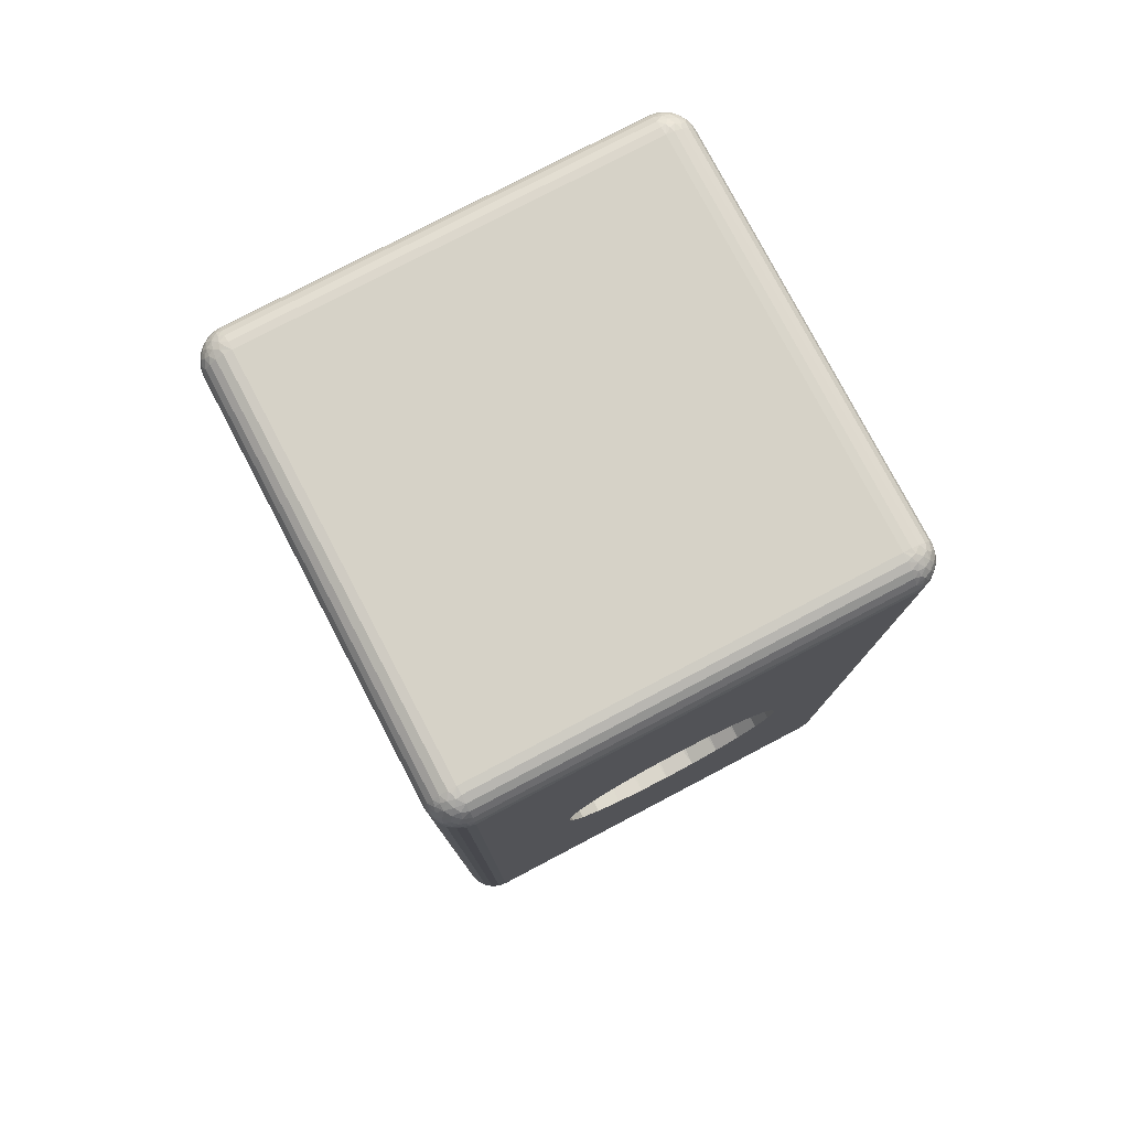
<metadata>
{"format":"obj","ext":"obj","renderer":"f3d","projection":"perspective","resolution":1024,"background":"white","views":[{"elev":78.5,"azim":-117.7,"up":"+Y"}]}
</metadata>
<code>
v 1.482 58 29.93
v 2 58 30
v 1.668 58.34 29.94
v 2 58.52 29.93
v 1.599 58.74 29.81
v 2 59 29.73
v 1.47 59.15 29.55
v 2 59.41 29.41
v 1.578 59.5 29.25
v 2 59.73 29
v 1.376 59.67 28.9
v 1.674 59.89 28.58
v 1.207 59.78 28.45
v 1.588 59.94 28.27
v 1.482 59.93 28
v 2 60 28
v 2 59.93 28.52
v 1 59.73 28
v 0.8213 59.58 28.34
v 0.8396 59.44 28.77
v 0.5297 59.31 28.36
v 0.3983 59.04 28.6
v 0.268 59 28
v 0.1748 58.73 28.37
v 0.06815 58.52 28
v 0.06241 58.35 28.35
v 1e-06 58 28
v 0.06815 58 28.52
v 0.5858 59.41 28
v 0.2413 58.52 28.79
v 0.268 58 29
v 0.5027 58.49 29.23
v 0.5858 58 29.41
v 0.8449 58.43 29.58
v 1 58 29.73
v 1.26 58.38 29.82
v 1.191 58.76 29.67
v 0.8988 58.9 29.4
v 1.081 59.32 29.19
v 0.5997 58.99 29.03
v 0.06815 58 1.482
v 1e-06 58 2
v 0.05645 58.34 1.668
v 0.06815 58.52 2
v 0.1873 58.74 1.599
v 0.268 59 2
v 0.4519 59.15 1.47
v 0.5858 59.41 2
v 0.7503 59.5 1.578
v 1 59.73 2
v 1.095 59.67 1.376
v 1.419 59.89 1.674
v 1.55 59.78 1.207
v 1.732 59.94 1.588
v 2 59.93 1.482
v 2 60 2
v 1.482 59.93 2
v 2 59.73 1
v 1.661 59.58 0.8213
v 1.234 59.44 0.8396
v 1.637 59.31 0.5297
v 1.398 59.04 0.3983
v 2 59 0.268
v 1.631 58.73 0.1748
v 2 58.52 0.06815
v 1.651 58.35 0.06241
v 2 58 1e-06
v 1.482 58 0.06815
v 2 59.41 0.5858
v 1.205 58.52 0.2413
v 1 58 0.268
v 0.7682 58.49 0.5027
v 0.5858 58 0.5858
v 0.424 58.43 0.8449
v 0.268 58 1
v 0.1814 58.38 1.26
v 0.3346 58.76 1.191
v 0.5952 58.9 0.8988
v 0.8088 59.32 1.081
v 0.9701 58.99 0.5997
v 28 58.52 29.93
v 28 58 30
v 28.35 58.35 29.94
v 28.52 58 29.93
v 28.8 58.53 29.76
v 29 58 29.73
v 29.24 58.5 29.49
v 29.41 58 29.41
v 29.59 58.46 29.12
v 29.73 58 29
v 29.83 58.38 28.72
v 29.93 58 28.52
v 29.95 58.31 28.32
v 30 58 28
v 29.93 58.52 28
v 29.86 58.65 28.35
v 29.73 59 28
v 29.7 58.82 28.66
v 29.51 59.2 28.52
v 29.42 58.92 29.07
v 29.18 59.33 28.92
v 29.03 59 29.39
v 28.76 59.44 29.16
v 28.6 59.04 29.6
v 28.36 59.31 29.47
v 28 59 29.73
v 28 59.41 29.41
v 28.34 59.58 29.18
v 28 59.73 29
v 28.45 59.78 28.79
v 28 59.93 28.52
v 28.27 59.94 28.41
v 28 60 28
v 28.58 59.89 28.33
v 28.52 59.93 28
v 29 59.73 28
v 28.9 59.67 28.63
v 29.24 59.52 28.42
v 29.41 59.41 28
v 28.37 58.73 29.82
v 2 1.482 29.93
v 2 2 30
v 1.638 1.621 29.93
v 1.482 2 29.93
v 1.183 1.472 29.75
v 1 2 29.73
v 0.7456 1.504 29.48
v 0.5858 2 29.41
v 0.4012 1.547 29.11
v 0.268 2 29
v 0.1714 1.621 28.72
v 0.06815 2 28.52
v 0.04834 1.697 28.31
v 1e-06 2 28
v 0.06815 1.482 28
v 0.1402 1.35 28.34
v 0.268 1 28
v 0.2951 1.184 28.65
v 0.4789 0.8065 28.51
v 0.5643 1.088 29.05
v 0.8038 0.6753 28.9
v 0.9207 1.014 29.36
v 1.217 0.5649 29.15
v 1.273 0.9695 29.55
v 1.608 0.7548 29.52
v 1.601 1.191 29.79
v 2 1 29.73
v 0.5858 0.5858 28
v 0.7594 0.4868 28.41
v 1.096 0.3284 28.62
v 1.548 0.2234 28.8
v 1.65 0.4372 29.2
v 2 0.268 29
v 2 0.5858 29.41
v 1 0.268 28
v 1.417 0.115 28.33
v 1.482 0.06815 28
v 2 1e-06 28
v 1.731 0.06197 28.41
v 2 0.06815 28.52
v 0.06815 1.482 2
v 1e-06 2 2
v 0.07005 1.621 1.638
v 0.06815 2 1.482
v 0.2523 1.472 1.183
v 0.268 2 1
v 0.5233 1.504 0.7456
v 0.5858 2 0.5858
v 0.8872 1.547 0.4012
v 1 2 0.268
v 1.284 1.621 0.1714
v 1.482 2 0.06815
v 1.685 1.697 0.04834
v 2 2 1e-06
v 2 1.482 0.06815
v 1.656 1.35 0.1402
v 2 1 0.268
v 1.346 1.184 0.2951
v 1.488 0.8065 0.4789
v 0.9482 1.088 0.5643
v 1.098 0.6753 0.8038
v 0.6353 1.014 0.9207
v 0.8476 0.5649 1.217
v 0.4476 0.9695 1.273
v 0.4849 0.7548 1.608
v 0.2147 1.191 1.601
v 0.268 1 2
v 2 0.5858 0.5858
v 1.586 0.4868 0.7594
v 1.377 0.3284 1.096
v 1.2 0.2234 1.548
v 0.802 0.4372 1.65
v 1 0.268 2
v 0.5858 0.5858 2
v 2 0.268 1
v 1.672 0.115 1.417
v 2 0.06815 1.482
v 2 1e-06 2
v 1.586 0.06197 1.731
v 1.482 0.06815 2
v 28.52 59.93 2
v 28.41 59.94 1.732
v 28 60 2
v 28.33 59.89 1.419
v 28 59.93 1.482
v 28 59.73 1
v 28.62 59.67 1.103
v 28.42 59.52 0.764
v 28.92 59.33 0.8205
v 28.52 59.2 0.4853
v 29.07 58.92 0.5826
v 28.66 58.82 0.3013
v 29.12 58.46 0.4079
v 28.72 58.38 0.1739
v 29 58 0.268
v 28.52 58 0.06815
v 28.79 59.78 1.553
v 29 59.73 2
v 29.18 59.58 1.663
v 29.41 59.41 2
v 29.47 59.31 1.638
v 29.73 59 2
v 29.6 59.04 1.397
v 29.82 58.73 1.629
v 29.76 58.53 1.2
v 29.94 58.35 1.649
v 29.93 58 1.482
v 30 58 2
v 29.93 58.52 2
v 29.73 58 1
v 29.49 58.5 0.758
v 29.39 58.99 0.9651
v 29.41 58 0.5858
v 28.32 58.31 0.04894
v 28 58 1e-06
v 28 58.52 0.06815
v 28.35 58.65 0.142
v 28 59 0.268
v 28 59.41 0.5858
v 29.16 59.44 1.238
v 28.52 2 29.93
v 28 2 30
v 28.32 1.695 29.95
v 28 1.482 29.93
v 28.35 1.345 29.86
v 28 1 29.73
v 28.67 1.177 29.7
v 28.52 0.8012 29.51
v 29.08 1.075 29.41
v 28.91 0.667 29.18
v 29.41 0.9884 28.99
v 29.11 0.5313 28.78
v 29.51 0.783 28.48
v 29.2 0.4397 28.36
v 29.41 0.5858 28
v 29 0.268 28
v 28.79 0.2172 28.44
v 28.52 0.06815 28
v 28.41 0.06059 28.27
v 28 1e-06 28
v 28.32 0.1125 28.58
v 28 0.06815 28.52
v 28 0.268 29
v 28.61 0.3196 28.9
v 28.42 0.4826 29.23
v 28 0.5858 29.41
v 29.73 1 28
v 29.8 1.176 28.3
v 29.71 1.18 28.64
v 29.92 1.585 28.39
v 29.75 1.532 28.84
v 29.93 2 28.52
v 29.73 2 29
v 29.93 1.482 28
v 30 2 28
v 29.48 1.496 29.25
v 29.41 2 29.41
v 29.12 1.541 29.59
v 29 2 29.73
v 28.72 1.617 29.83
v 29.93 2 1.482
v 30 2 2
v 29.95 1.695 1.683
v 29.93 1.482 2
v 29.86 1.345 1.652
v 29.73 1 2
v 29.7 1.177 1.334
v 29.51 0.8012 1.478
v 29.41 1.075 0.9233
v 29.18 0.667 1.087
v 28.99 0.9884 0.5898
v 28.78 0.5313 0.8856
v 28.48 0.783 0.4858
v 28.36 0.4397 0.8009
v 28 0.5858 0.5858
v 28 0.268 1
v 28.44 0.2172 1.21
v 28 0.06815 1.482
v 28.27 0.06059 1.59
v 28 1e-06 2
v 28.58 0.1125 1.678
v 28.52 0.06815 2
v 29 0.268 2
v 28.9 0.3196 1.391
v 29.23 0.4826 1.585
v 29.41 0.5858 2
v 28 1 0.268
v 28.3 1.176 0.2027
v 28.64 1.18 0.2922
v 28.39 1.585 0.08226
v 28.84 1.532 0.2473
v 28.52 2 0.06815
v 29 2 0.268
v 28 1.482 0.06815
v 28 2 1e-06
v 29.25 1.496 0.5198
v 29.41 2 0.5858
v 29.59 1.541 0.8809
v 29.73 2 1
v 29.83 1.617 1.28
v 30 49.74 13.06
v 30 50 15
v 30 49.74 16.94
v 30 49 18.75
v 30 47.8 20.3
v 30 46.25 21.5
v 30 44.44 22.24
v 30 42.5 22.5
v 30 40.56 22.24
v 30 19.44 22.24
v 30 17.5 22.5
v 30 15.56 22.24
v 30 13.75 21.5
v 30 12.2 20.3
v 30 11 18.75
v 30 10.26 16.94
v 30 10 15
v 30 10.26 13.06
v 30 11 11.25
v 30 12.2 9.697
v 30 13.75 8.505
v 30 15.56 7.756
v 30 17.5 7.5
v 30 19.44 7.756
v 30 40.56 7.756
v 30 42.5 7.5
v 30 44.44 7.756
v 30 46.25 8.505
v 30 47.8 9.697
v 30 49 11.25
v 30 21.25 8.505
v 30 38.75 8.505
v 30 22.8 9.697
v 30 37.2 9.697
v 30 24 11.25
v 30 36 11.25
v 30 24.74 13.06
v 30 35.26 13.06
v 30 25 15
v 30 35 15
v 30 24.74 16.94
v 30 35.26 16.94
v 30 24 18.75
v 30 36 18.75
v 30 22.8 20.3
v 30 37.2 20.3
v 30 21.25 21.5
v 30 38.75 21.5
v 1e-06 22.76 13.06
v 1e-06 22.5 15
v 1e-06 22.76 16.94
v 1e-06 23.5 18.75
v 1e-06 24.7 20.3
v 1e-06 26.25 21.5
v 1e-06 28.06 22.24
v 1e-06 30 22.5
v 1e-06 31.94 22.24
v 1e-06 33.75 21.5
v 1e-06 35.3 20.3
v 1e-06 36.5 18.75
v 1e-06 37.24 16.94
v 1e-06 37.5 15
v 1e-06 37.24 13.06
v 1e-06 36.5 11.25
v 1e-06 35.3 9.697
v 1e-06 33.75 8.505
v 1e-06 31.94 7.756
v 1e-06 30 7.5
v 1e-06 28.06 7.756
v 1e-06 26.25 8.505
v 1e-06 24.7 9.697
v 1e-06 23.5 11.25
v 10 23.75 10.85
v 10 22.96 12.42
v 10 22.5 9.409
v 10 20.92 8.327
v 10 19.12 7.678
v 10 22.55 14.12
v 10 17.22 7.505
v 10 15.33 7.819
v 10 13.59 8.6
v 10 12.1 9.796
v 10 10.96 11.33
v 10 10.24 13.1
v 10 10 15
v 10 22.55 15.88
v 10 10.24 16.9
v 10 10.96 18.67
v 10 12.1 20.2
v 10 13.59 21.4
v 10 15.33 22.18
v 10 17.22 22.49
v 10 19.12 22.32
v 10 22.96 17.58
v 10 20.92 21.67
v 10 22.5 20.59
v 10 23.75 19.15
v 20 23.75 19.15
v 20 24.54 17.58
v 20 24.95 15.88
v 20 24.95 14.12
v 20 24.54 12.42
v 20 23.75 10.85
v 10 49.76 16.9
v 10 50 15
v 10 49.76 13.1
v 10 49.04 18.67
v 10 47.9 20.2
v 10 46.41 21.4
v 10 44.67 22.18
v 10 42.78 22.49
v 10 40.88 22.32
v 10 39.08 21.67
v 10 37.5 20.59
v 20 36.25 19.15
v 20 35.46 17.58
v 20 35.05 15.88
v 20 35.05 14.12
v 20 35.46 12.42
v 20 36.25 10.85
v 10 37.5 9.409
v 10 39.08 8.327
v 10 40.88 7.678
v 10 42.78 7.505
v 10 44.67 7.819
v 10 46.41 8.6
v 10 47.9 9.796
v 10 49.04 11.33
v 10 36.25 19.15
v 10 36.25 10.85
v 10 37.04 17.58
v 10 37.45 15.88
v 10 37.45 14.12
v 10 37.04 12.42
v 20 24.95 9.456
v 20 26.45 8.392
v 20 28.17 7.726
v 20 30 7.5
v 20 31.83 7.726
v 20 24.95 20.54
v 20 26.45 21.61
v 20 28.17 22.27
v 20 30 22.5
v 20 31.83 22.27
v 20 33.55 21.61
v 20 35.05 20.54
v 20 35.05 9.456
v 20 33.55 8.392
g obj_3487328
f 1 2 3
f 3 2 4
f 3 4 5
f 5 4 6
f 5 6 7
f 7 6 8
f 7 8 9
f 9 8 10
f 9 10 11
f 11 10 12
f 11 12 13
f 13 12 14
f 13 14 15
f 15 14 16
f 16 14 12
f 16 12 17
f 17 12 10
f 15 18 13
f 13 18 19
f 13 19 20
f 20 19 21
f 20 21 22
f 22 21 23
f 22 23 24
f 24 23 25
f 24 25 26
f 26 25 27
f 26 27 28
f 18 29 19
f 19 29 21
f 29 23 21
f 26 28 30
f 30 28 31
f 30 31 32
f 32 31 33
f 32 33 34
f 34 33 35
f 34 35 36
f 36 35 1
f 36 1 3
f 36 3 5
f 36 5 37
f 37 5 7
f 37 7 38
f 38 7 39
f 38 39 40
f 40 39 20
f 40 20 22
f 7 9 39
f 39 9 11
f 39 11 20
f 20 11 13
f 34 36 37
f 34 37 38
f 32 34 38
f 32 38 40
f 30 32 40
f 30 40 22
f 26 30 24
f 24 30 22
f 41 42 43
f 43 42 44
f 43 44 45
f 45 44 46
f 45 46 47
f 47 46 48
f 47 48 49
f 49 48 50
f 49 50 51
f 51 50 52
f 51 52 53
f 53 52 54
f 53 54 55
f 55 54 56
f 56 54 52
f 56 52 57
f 57 52 50
f 55 58 53
f 53 58 59
f 53 59 60
f 60 59 61
f 60 61 62
f 62 61 63
f 62 63 64
f 64 63 65
f 64 65 66
f 66 65 67
f 66 67 68
f 58 69 59
f 59 69 61
f 69 63 61
f 66 68 70
f 70 68 71
f 70 71 72
f 72 71 73
f 72 73 74
f 74 73 75
f 74 75 76
f 76 75 41
f 76 41 43
f 76 43 45
f 76 45 77
f 77 45 47
f 77 47 78
f 78 47 79
f 78 79 80
f 80 79 60
f 80 60 62
f 47 49 79
f 79 49 51
f 79 51 60
f 60 51 53
f 74 76 77
f 74 77 78
f 72 74 78
f 72 78 80
f 70 72 80
f 70 80 62
f 66 70 64
f 64 70 62
f 81 82 83
f 83 82 84
f 83 84 85
f 85 84 86
f 85 86 87
f 87 86 88
f 87 88 89
f 89 88 90
f 89 90 91
f 91 90 92
f 91 92 93
f 93 92 94
f 93 94 95
f 93 95 96
f 96 95 97
f 96 97 98
f 98 97 99
f 98 99 100
f 100 99 101
f 100 101 102
f 102 101 103
f 102 103 104
f 104 103 105
f 104 105 106
f 106 105 107
f 107 105 108
f 107 108 109
f 109 108 110
f 109 110 111
f 111 110 112
f 111 112 113
f 113 112 114
f 113 114 115
f 115 114 116
f 116 114 117
f 116 117 118
f 118 117 101
f 118 101 99
f 97 119 99
f 99 119 118
f 119 116 118
f 104 106 120
f 120 106 81
f 120 81 83
f 104 120 85
f 85 120 83
f 102 104 85
f 108 105 103
f 110 108 103
f 100 102 87
f 87 102 85
f 114 112 110
f 101 117 103
f 103 117 110
f 117 114 110
f 98 100 89
f 89 100 87
f 96 98 91
f 91 98 89
f 93 96 91
f 121 122 123
f 123 122 124
f 123 124 125
f 125 124 126
f 125 126 127
f 127 126 128
f 127 128 129
f 129 128 130
f 129 130 131
f 131 130 132
f 131 132 133
f 133 132 134
f 133 134 135
f 133 135 136
f 136 135 137
f 136 137 138
f 138 137 139
f 138 139 140
f 140 139 141
f 140 141 142
f 142 141 143
f 142 143 144
f 144 143 145
f 144 145 146
f 146 145 147
f 146 147 121
f 137 148 139
f 139 148 149
f 139 149 141
f 141 149 150
f 141 150 143
f 143 150 151
f 143 151 152
f 152 151 153
f 152 153 154
f 148 155 149
f 149 155 150
f 150 155 156
f 156 155 157
f 156 157 158
f 156 158 159
f 159 158 160
f 159 160 151
f 151 160 153
f 152 154 145
f 145 154 147
f 146 121 123
f 144 146 125
f 125 146 123
f 142 144 125
f 143 152 145
f 140 142 127
f 127 142 125
f 156 159 151
f 156 151 150
f 138 140 129
f 129 140 127
f 136 138 131
f 131 138 129
f 133 136 131
f 161 162 163
f 163 162 164
f 163 164 165
f 165 164 166
f 165 166 167
f 167 166 168
f 167 168 169
f 169 168 170
f 169 170 171
f 171 170 172
f 171 172 173
f 173 172 174
f 173 174 175
f 173 175 176
f 176 175 177
f 176 177 178
f 178 177 179
f 178 179 180
f 180 179 181
f 180 181 182
f 182 181 183
f 182 183 184
f 184 183 185
f 184 185 186
f 186 185 187
f 186 187 161
f 177 188 179
f 179 188 189
f 179 189 181
f 181 189 190
f 181 190 183
f 183 190 191
f 183 191 192
f 192 191 193
f 192 193 194
f 188 195 189
f 189 195 190
f 190 195 196
f 196 195 197
f 196 197 198
f 196 198 199
f 199 198 200
f 199 200 191
f 191 200 193
f 192 194 185
f 185 194 187
f 186 161 163
f 184 186 165
f 165 186 163
f 182 184 165
f 183 192 185
f 180 182 167
f 167 182 165
f 196 199 191
f 196 191 190
f 178 180 169
f 169 180 167
f 176 178 171
f 171 178 169
f 173 176 171
f 201 202 203
f 203 202 204
f 203 204 205
f 205 204 206
f 206 204 207
f 206 207 208
f 208 207 209
f 208 209 210
f 210 209 211
f 210 211 212
f 212 211 213
f 212 213 214
f 214 213 215
f 214 215 216
f 202 201 217
f 217 201 218
f 217 218 219
f 219 218 220
f 219 220 221
f 221 220 222
f 221 222 223
f 223 222 224
f 223 224 225
f 225 224 226
f 225 226 227
f 227 226 228
f 228 226 229
f 229 226 224
f 229 224 222
f 227 230 225
f 225 230 231
f 225 231 232
f 232 231 211
f 232 211 209
f 230 233 231
f 231 233 213
f 231 213 211
f 233 215 213
f 214 216 234
f 234 216 235
f 234 235 236
f 234 236 237
f 237 236 238
f 237 238 212
f 212 238 210
f 238 239 210
f 210 239 208
f 239 206 208
f 209 207 240
f 240 207 217
f 240 217 219
f 202 217 204
f 204 217 207
f 209 240 232
f 232 240 223
f 232 223 225
f 221 223 240
f 219 221 240
f 237 212 214
f 234 237 214
f 241 242 243
f 243 242 244
f 243 244 245
f 245 244 246
f 245 246 247
f 247 246 248
f 247 248 249
f 249 248 250
f 249 250 251
f 251 250 252
f 251 252 253
f 253 252 254
f 253 254 255
f 255 254 256
f 256 254 257
f 256 257 258
f 258 257 259
f 258 259 260
f 260 259 261
f 260 261 262
f 262 261 263
f 263 261 264
f 263 264 265
f 265 264 250
f 265 250 248
f 246 266 248
f 248 266 265
f 266 263 265
f 255 267 253
f 253 267 268
f 253 268 269
f 269 268 270
f 269 270 271
f 271 270 272
f 271 272 273
f 267 274 268
f 268 274 270
f 274 275 270
f 270 275 272
f 271 273 276
f 276 273 277
f 276 277 278
f 278 277 279
f 278 279 280
f 280 279 241
f 280 241 243
f 280 243 245
f 278 280 247
f 247 280 245
f 278 247 249
f 252 250 264
f 259 257 261
f 261 257 264
f 276 278 249
f 276 249 251
f 254 252 257
f 257 252 264
f 271 276 251
f 269 271 251
f 253 269 251
f 281 282 283
f 283 282 284
f 283 284 285
f 285 284 286
f 285 286 287
f 287 286 288
f 287 288 289
f 289 288 290
f 289 290 291
f 291 290 292
f 291 292 293
f 293 292 294
f 293 294 295
f 295 294 296
f 296 294 297
f 296 297 298
f 298 297 299
f 298 299 300
f 300 299 301
f 300 301 302
f 302 301 303
f 303 301 304
f 303 304 305
f 305 304 290
f 305 290 288
f 286 306 288
f 288 306 305
f 306 303 305
f 295 307 293
f 293 307 308
f 293 308 309
f 309 308 310
f 309 310 311
f 311 310 312
f 311 312 313
f 307 314 308
f 308 314 310
f 314 315 310
f 310 315 312
f 311 313 316
f 316 313 317
f 316 317 318
f 318 317 319
f 318 319 320
f 320 319 281
f 320 281 283
f 320 283 285
f 318 320 287
f 287 320 285
f 318 287 289
f 292 290 304
f 299 297 301
f 301 297 304
f 316 318 289
f 316 289 291
f 294 292 297
f 297 292 304
f 311 316 291
f 309 311 291
f 293 309 291
f 174 315 175
f 175 315 314
f 175 314 177
f 177 314 307
f 177 307 188
f 188 307 295
f 188 295 195
f 195 295 296
f 195 296 197
f 197 296 298
f 197 298 198
f 198 298 300
f 315 235 312
f 312 235 216
f 312 216 313
f 313 216 215
f 313 215 317
f 317 215 233
f 317 233 319
f 319 233 230
f 319 230 281
f 281 230 227
f 281 227 282
f 282 227 228
f 282 275 284
f 284 275 274
f 284 274 286
f 286 274 267
f 286 267 306
f 306 267 255
f 306 255 303
f 303 255 256
f 303 256 302
f 302 256 258
f 302 258 300
f 300 258 260
f 275 94 272
f 272 94 92
f 272 92 273
f 273 92 90
f 273 90 277
f 277 90 88
f 277 88 279
f 279 88 86
f 279 86 241
f 241 86 84
f 241 84 242
f 242 84 82
f 158 260 160
f 160 260 262
f 160 262 153
f 153 262 263
f 153 263 154
f 154 263 266
f 154 266 147
f 147 266 246
f 147 246 121
f 121 246 244
f 121 244 122
f 122 244 242
f 235 67 236
f 236 67 65
f 236 65 238
f 238 65 63
f 238 63 239
f 239 63 69
f 239 69 206
f 206 69 58
f 206 58 205
f 205 58 55
f 205 55 203
f 203 55 56
f 203 113 201
f 201 113 115
f 201 115 218
f 218 115 116
f 218 116 220
f 220 116 119
f 220 119 222
f 222 119 97
f 222 97 229
f 229 97 95
f 229 95 228
f 228 95 94
f 198 158 200
f 200 158 157
f 200 157 193
f 193 157 155
f 193 155 194
f 194 155 148
f 194 148 187
f 187 148 137
f 187 137 161
f 161 137 135
f 161 135 162
f 162 135 134
f 67 174 68
f 68 174 172
f 68 172 71
f 71 172 170
f 71 170 73
f 73 170 168
f 73 168 75
f 75 168 166
f 75 166 41
f 41 166 164
f 41 164 42
f 42 164 162
f 27 134 28
f 28 134 132
f 28 132 31
f 31 132 130
f 31 130 33
f 33 130 128
f 33 128 35
f 35 128 126
f 35 126 1
f 1 126 124
f 1 124 2
f 2 124 122
f 113 16 111
f 111 16 17
f 111 17 109
f 109 17 10
f 109 10 107
f 107 10 8
f 107 8 106
f 106 8 6
f 106 6 81
f 81 6 4
f 81 4 82
f 82 4 2
f 42 27 44
f 44 27 25
f 44 25 46
f 46 25 23
f 46 23 48
f 48 23 29
f 48 29 50
f 50 29 18
f 50 18 57
f 57 18 15
f 57 15 56
f 56 15 16
f 198 300 158
f 158 300 260
f 315 174 235
f 235 174 67
f 321 228 322
f 322 228 94
f 322 94 323
f 323 94 324
f 324 94 325
f 325 94 326
f 326 94 327
f 327 94 328
f 328 94 329
f 329 94 275
f 329 275 330
f 330 275 331
f 331 275 332
f 332 275 333
f 333 275 334
f 334 275 335
f 335 275 336
f 336 275 337
f 337 275 282
f 337 282 338
f 338 282 339
f 339 282 340
f 340 282 341
f 341 282 342
f 342 282 343
f 343 282 344
f 344 282 228
f 344 228 345
f 345 228 346
f 346 228 347
f 347 228 348
f 348 228 349
f 349 228 350
f 350 228 321
f 344 345 351
f 351 345 352
f 351 352 353
f 353 352 354
f 353 354 355
f 355 354 356
f 355 356 357
f 357 356 358
f 357 358 359
f 359 358 360
f 359 360 361
f 361 360 362
f 361 362 363
f 363 362 364
f 363 364 365
f 365 364 366
f 365 366 367
f 367 366 368
f 367 368 330
f 330 368 329
f 82 2 242
f 242 2 122
f 203 56 113
f 113 56 16
f 369 162 370
f 370 162 134
f 370 134 371
f 371 134 372
f 372 134 373
f 373 134 374
f 374 134 375
f 375 134 376
f 376 134 27
f 376 27 377
f 377 27 378
f 378 27 379
f 379 27 380
f 380 27 381
f 381 27 382
f 382 27 42
f 382 42 383
f 383 42 384
f 384 42 385
f 385 42 386
f 386 42 387
f 387 42 388
f 388 42 162
f 388 162 389
f 389 162 390
f 390 162 391
f 391 162 392
f 392 162 369
f 393 394 395
f 395 394 396
f 396 394 397
f 397 394 398
f 397 398 399
f 399 398 400
f 400 398 401
f 401 398 402
f 402 398 403
f 403 398 404
f 404 398 405
f 405 398 406
f 405 406 407
f 407 406 408
f 408 406 409
f 409 406 410
f 410 406 411
f 411 406 412
f 412 406 413
f 413 406 414
f 413 414 415
f 415 414 416
f 416 414 417
f 417 418 416
f 416 418 365
f 416 365 367
f 365 418 363
f 363 418 419
f 363 419 361
f 361 419 420
f 361 420 359
f 359 420 421
f 359 421 357
f 357 421 422
f 357 422 355
f 355 422 423
f 355 423 353
f 353 423 395
f 353 395 351
f 351 395 396
f 351 396 344
f 344 396 397
f 344 397 343
f 343 397 399
f 343 399 342
f 342 399 400
f 342 400 341
f 341 400 401
f 341 401 340
f 340 401 402
f 340 402 339
f 339 402 403
f 339 403 338
f 338 403 404
f 338 404 337
f 337 404 405
f 337 405 407
f 423 393 395
f 337 407 336
f 336 407 408
f 336 408 335
f 335 408 409
f 335 409 334
f 334 409 410
f 334 410 333
f 333 410 411
f 333 411 332
f 332 411 412
f 332 412 331
f 331 412 413
f 331 413 330
f 330 413 415
f 330 415 367
f 367 415 416
f 323 424 322
f 322 424 425
f 322 425 426
f 424 323 427
f 427 323 324
f 427 324 428
f 428 324 325
f 428 325 429
f 429 325 326
f 429 326 430
f 430 326 327
f 430 327 431
f 431 327 328
f 431 328 432
f 432 328 329
f 432 329 433
f 433 329 368
f 433 368 434
f 434 368 366
f 434 366 435
f 435 366 364
f 435 364 436
f 436 364 362
f 436 362 437
f 437 362 360
f 437 360 438
f 438 360 358
f 438 358 439
f 439 358 356
f 439 356 440
f 440 356 354
f 440 354 441
f 441 354 352
f 441 352 442
f 442 352 345
f 442 345 443
f 443 345 346
f 443 346 444
f 444 346 347
f 444 347 445
f 445 347 348
f 445 348 446
f 446 348 349
f 446 349 447
f 447 349 350
f 447 350 448
f 448 350 321
f 448 321 426
f 426 321 322
f 435 449 434
f 441 450 440
f 449 451 434
f 434 451 433
f 433 451 432
f 432 451 452
f 432 452 431
f 431 452 430
f 430 452 429
f 429 452 428
f 428 452 427
f 427 452 424
f 424 452 425
f 425 452 453
f 425 453 426
f 426 453 448
f 448 453 447
f 447 453 446
f 446 453 445
f 445 453 444
f 444 453 443
f 443 453 454
f 443 454 442
f 442 454 441
f 441 454 450
f 371 406 370
f 370 406 398
f 370 398 369
f 369 398 394
f 369 394 392
f 392 394 393
f 392 393 391
f 391 393 455
f 391 455 390
f 390 455 456
f 390 456 389
f 389 456 457
f 389 457 388
f 388 457 458
f 388 458 459
f 406 371 414
f 414 371 372
f 414 372 417
f 417 372 373
f 417 373 460
f 460 373 374
f 460 374 461
f 461 374 375
f 461 375 462
f 462 375 376
f 462 376 463
f 463 376 464
f 464 376 377
f 464 377 465
f 465 377 378
f 465 378 466
f 466 378 379
f 466 379 449
f 449 379 380
f 449 380 451
f 451 380 381
f 451 381 452
f 452 381 382
f 452 382 453
f 453 382 383
f 453 383 454
f 454 383 384
f 454 384 450
f 450 384 385
f 450 385 467
f 467 385 386
f 467 386 468
f 468 386 387
f 468 387 459
f 459 387 388
f 418 417 460
f 393 423 455
f 467 440 450
f 449 435 466
f 423 422 455
f 455 422 456
f 456 422 457
f 457 422 421
f 457 421 458
f 458 421 438
f 458 438 459
f 459 438 439
f 459 439 468
f 468 439 467
f 467 439 440
f 421 420 438
f 438 420 437
f 437 420 463
f 437 463 464
f 463 420 462
f 462 420 419
f 462 419 461
f 461 419 460
f 460 419 418
f 437 464 436
f 436 464 465
f 436 465 466
f 466 435 436

</code>
